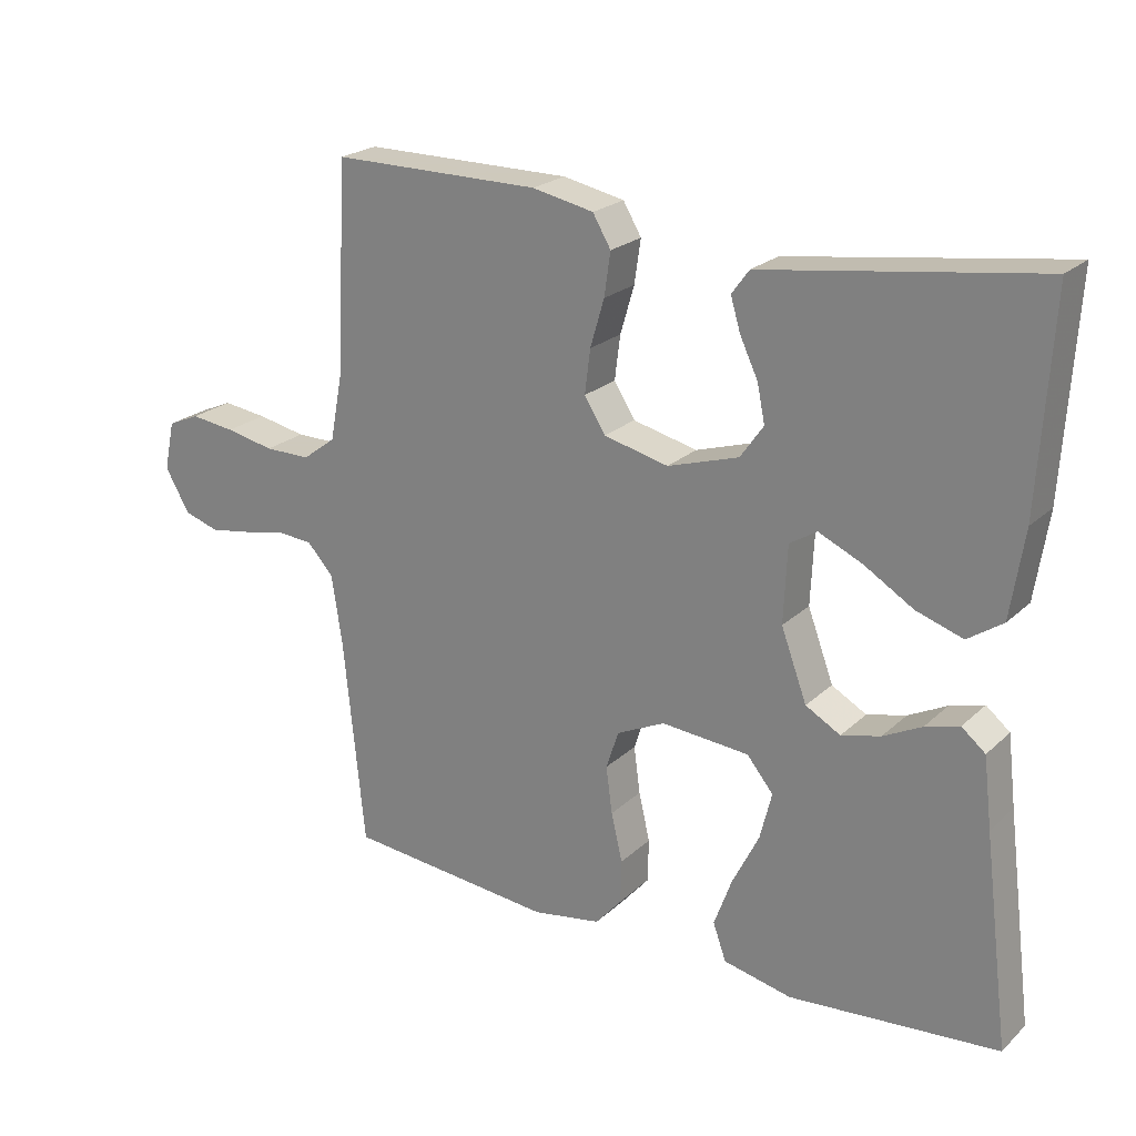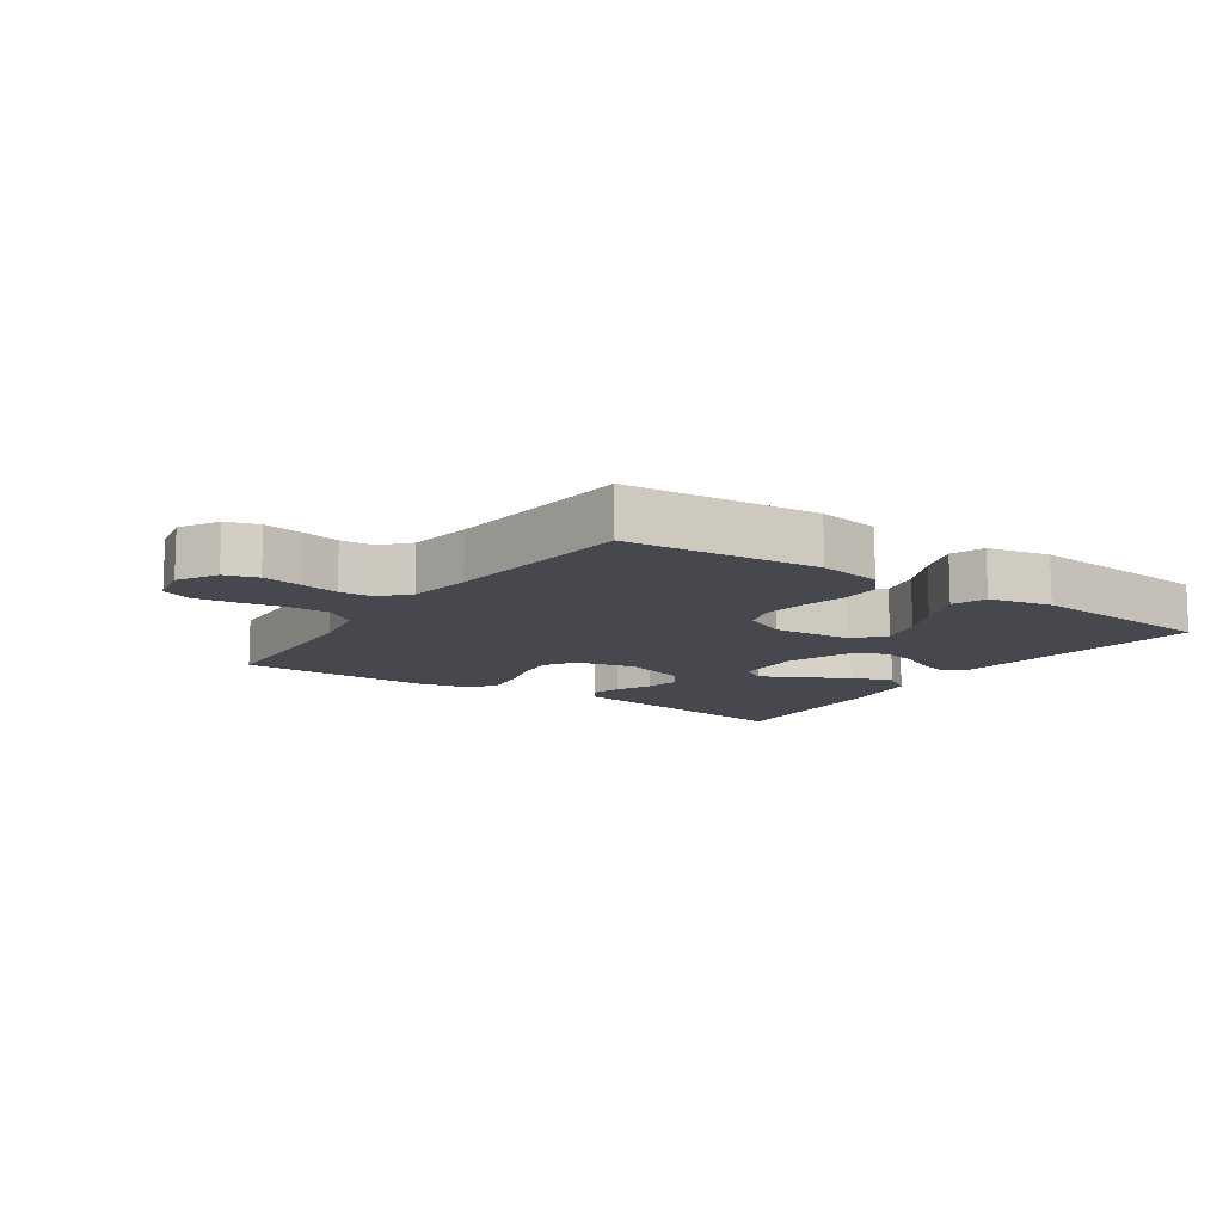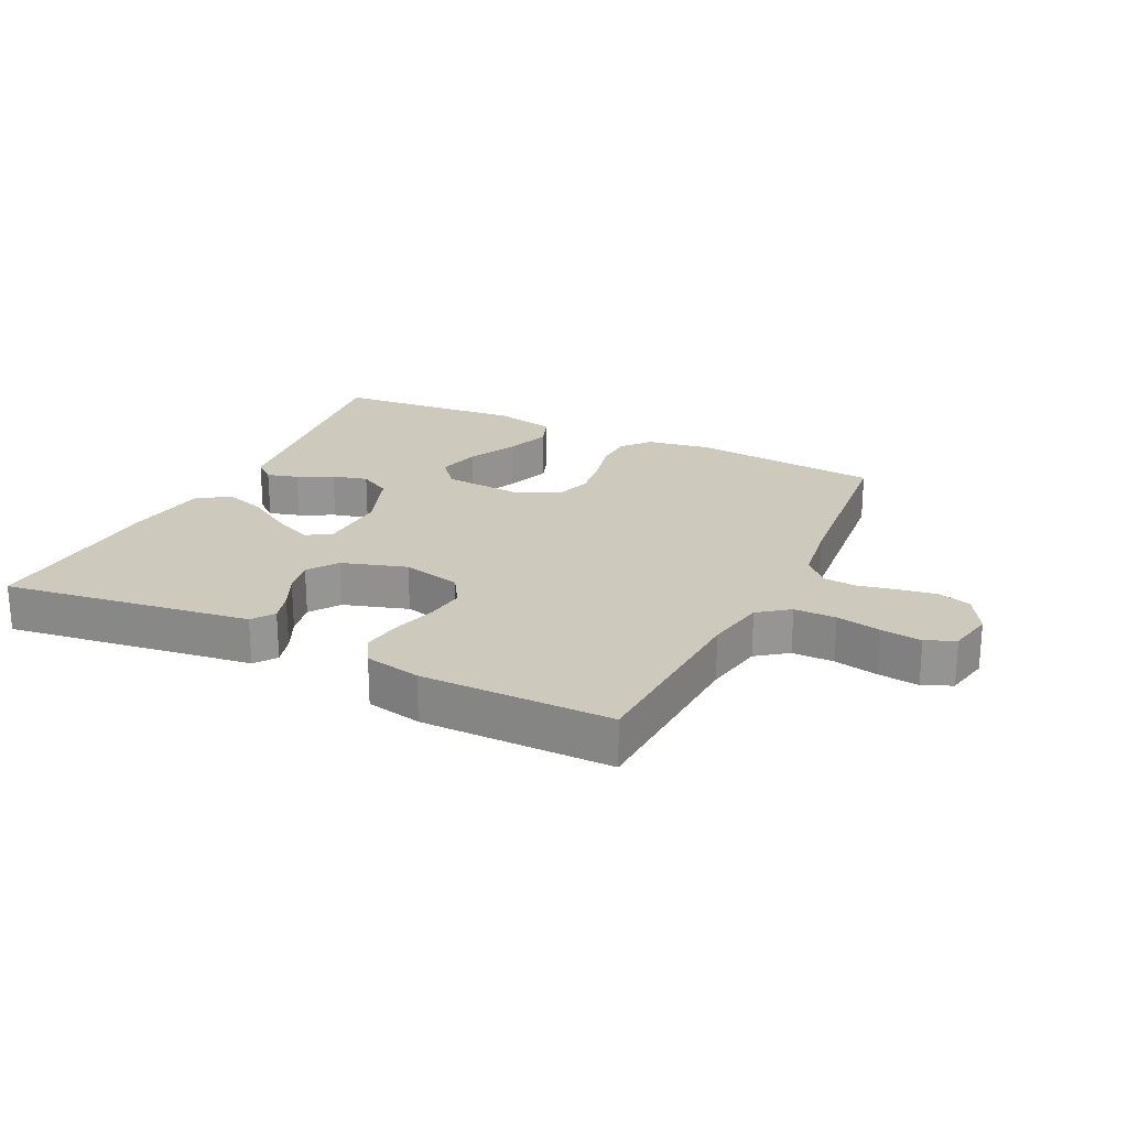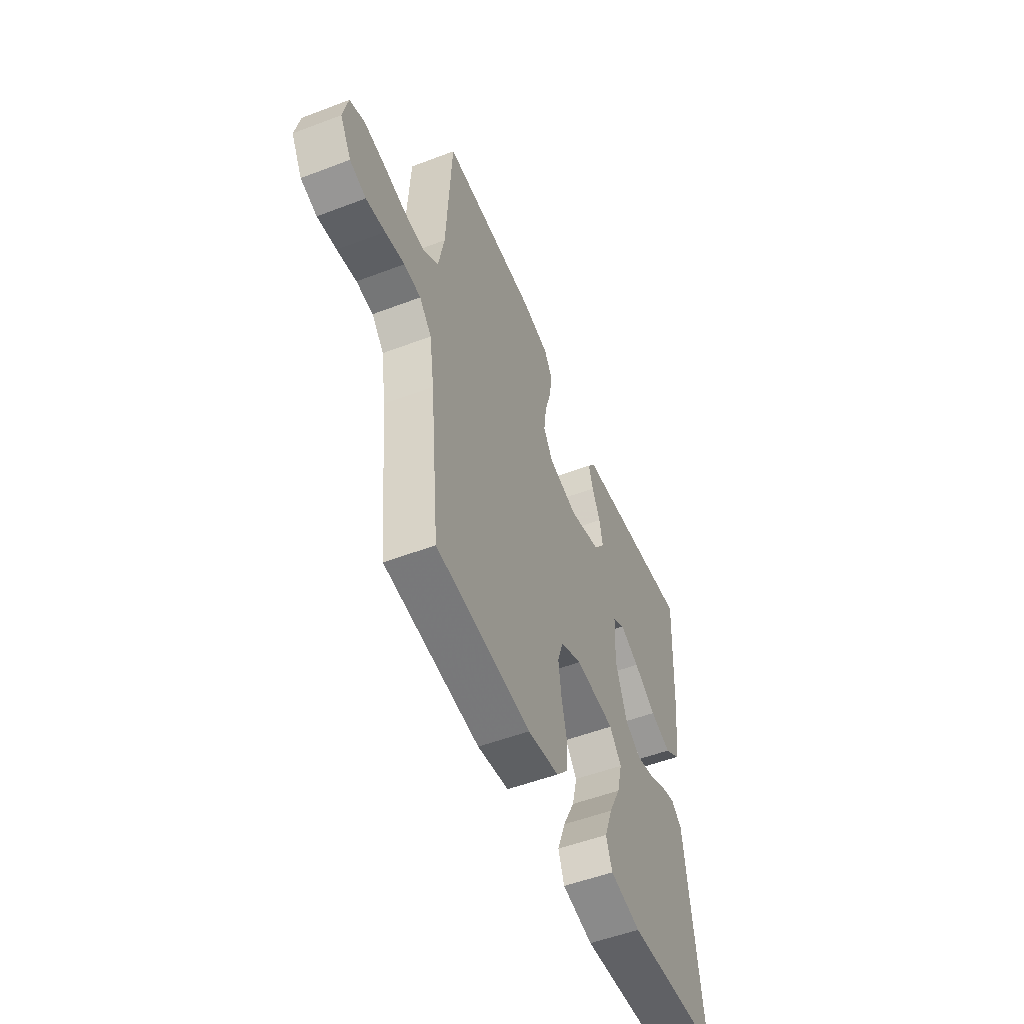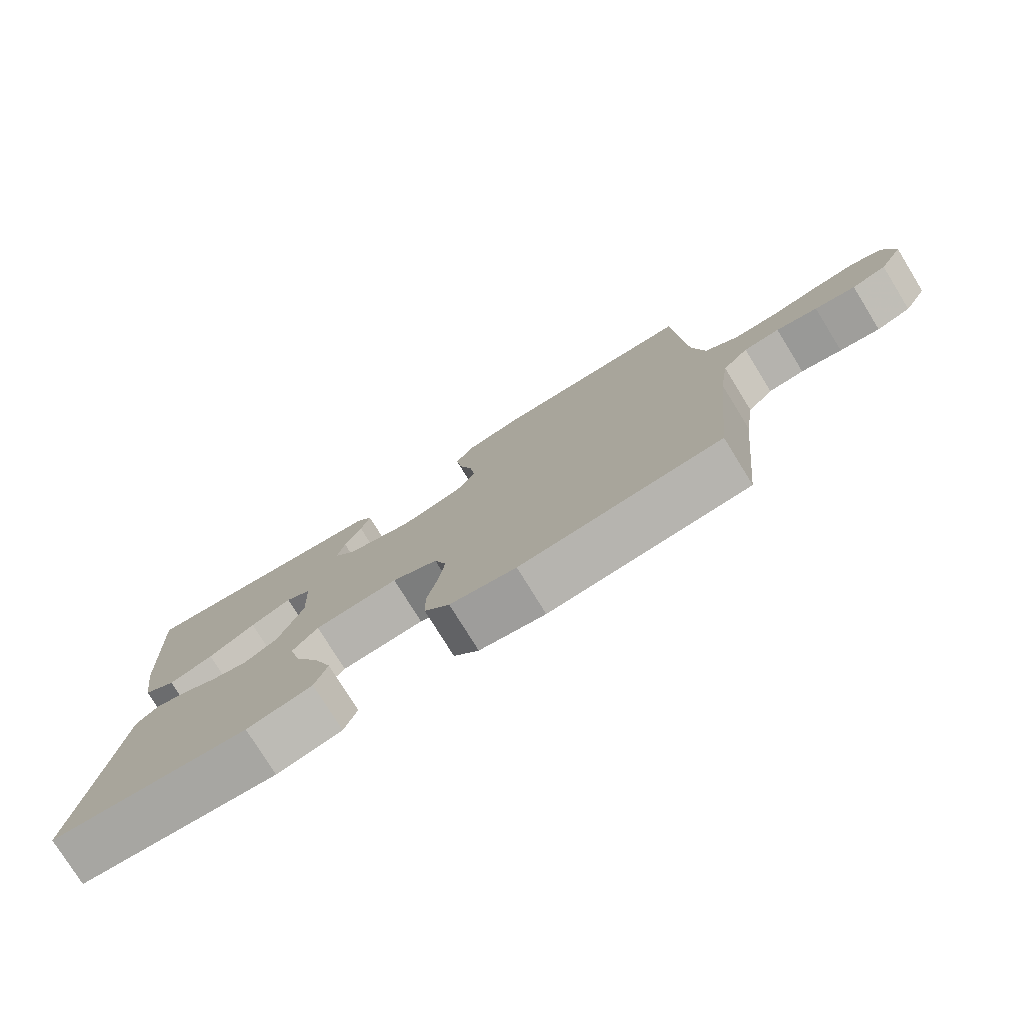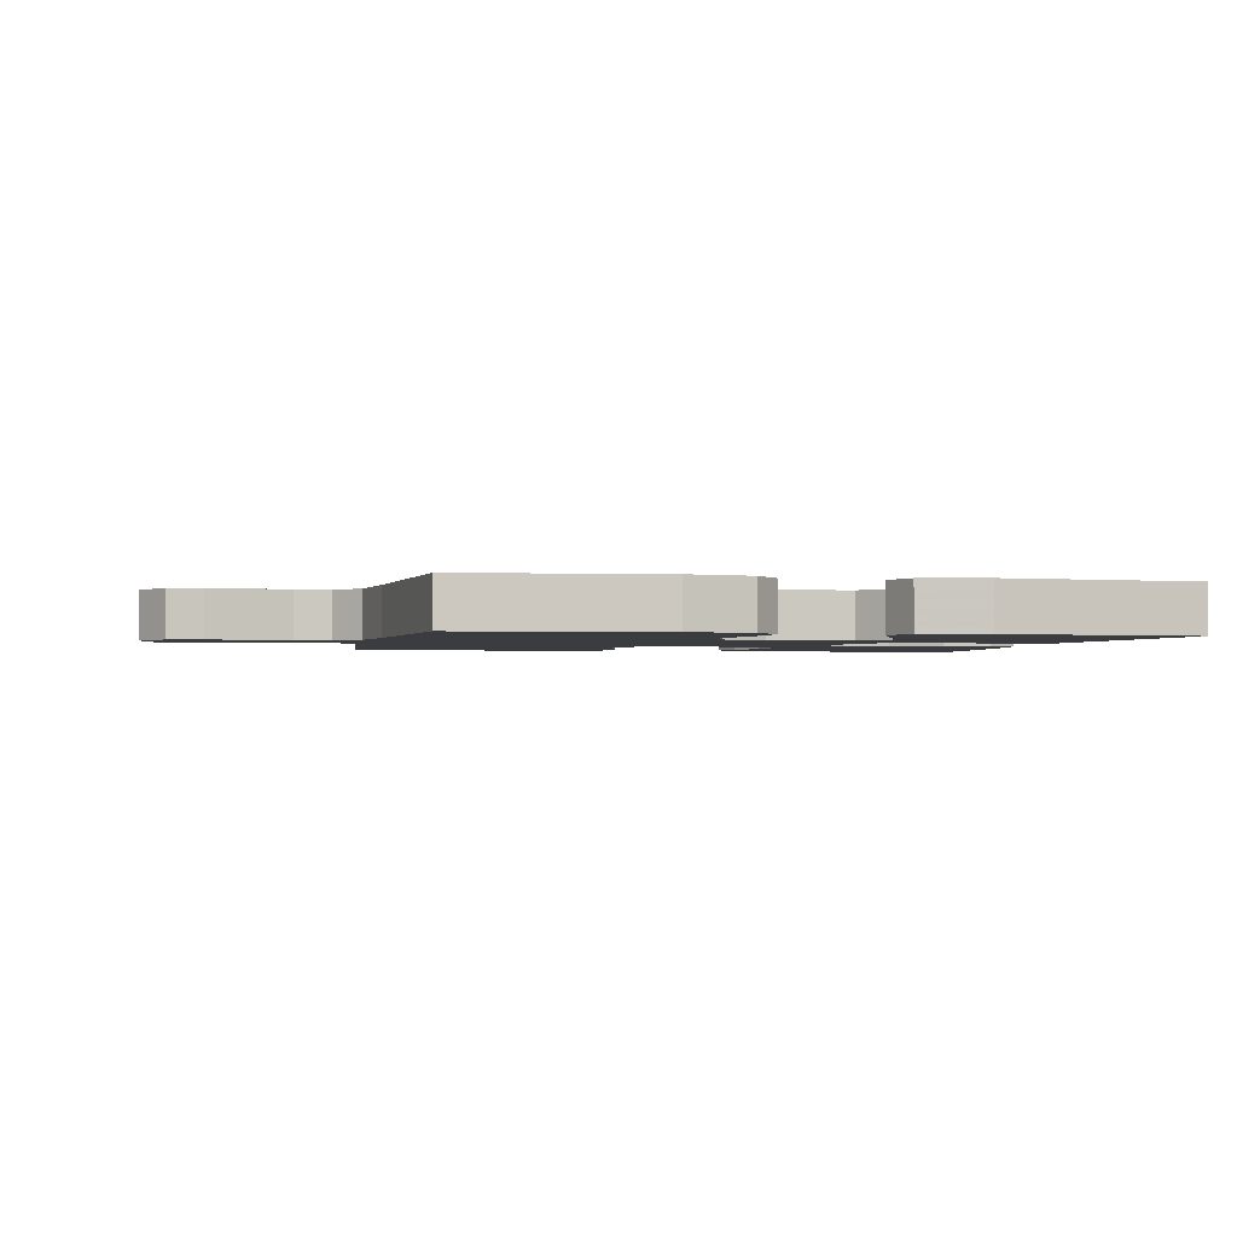
<metadata>
{"format":"obj","ext":"obj","renderer":"f3d","projection":"perspective","resolution":1024,"background":"white","views":[{"elev":22.6,"azim":-146.5,"up":"+Z"},{"elev":-11.7,"azim":145.6,"up":"+Y"},{"elev":22.7,"azim":25.9,"up":"+Y"},{"elev":-52.9,"azim":112.2,"up":"+Z"},{"elev":-77.4,"azim":31.7,"up":"+Z"},{"elev":-2.1,"azim":168.2,"up":"+Y"}]}
</metadata>
<code>
v -0.5 0.07 0.5
v -0.2 0.07 0.457
v -0.109 0.07 0.444
v -0.084 0.07 0.41
v -0.098 0.07 0.363
v -0.124 0.07 0.308
v -0.135 0.07 0.254
v -0.102 0.07 0.207
v 0 0.07 0.175
v 0.093 0.07 0.197
v 0.123 0.07 0.245
v 0.115 0.07 0.308
v 0.095 0.07 0.376
v 0.086 0.07 0.438
v 0.112 0.07 0.482
v 0.2 0.07 0.5
v 0.5 0.07 0.5
v 0.516 0.07 0.2
v 0.534 0.07 0.105
v 0.582 0.07 0.069
v 0.648 0.07 0.069
v 0.718 0.07 0.083
v 0.782 0.07 0.091
v 0.828 0.07 0.071
v 0.843 0.07 0
v 0.808 0.07 -0.061
v 0.757 0.07 -0.077
v 0.697 0.07 -0.067
v 0.636 0.07 -0.054
v 0.583 0.07 -0.058
v 0.545 0.07 -0.1
v 0.53 0.07 -0.2
v 0.5 0.07 -0.5
v 0.2 0.07 -0.528
v 0.101 0.07 -0.511
v 0.063 0.07 -0.467
v 0.062 0.07 -0.405
v 0.078 0.07 -0.336
v 0.087 0.07 -0.269
v 0.069 0.07 -0.214
v 0 0.07 -0.181
v -0.126 0.07 -0.191
v -0.164 0.07 -0.237
v -0.147 0.07 -0.305
v -0.109 0.07 -0.381
v -0.083 0.07 -0.452
v -0.102 0.07 -0.505
v -0.2 0.07 -0.526
v -0.5 0.07 -0.5
v -0.462 0.07 -0.2
v -0.45 0.07 -0.1
v -0.416 0.07 -0.072
v -0.367 0.07 -0.086
v -0.312 0.07 -0.114
v -0.256 0.07 -0.128
v -0.206 0.07 -0.1
v -0.169 0.07 0
v -0.174 0.07 0.11
v -0.213 0.07 0.134
v -0.275 0.07 0.106
v -0.346 0.07 0.063
v -0.413 0.07 0.041
v -0.463 0.07 0.075
v -0.482 0.07 0.2
v -0.5 0 0.5
v -0.2 0 0.457
v -0.109 0 0.444
v -0.084 0 0.41
v -0.098 0 0.363
v -0.124 0 0.308
v -0.135 0 0.254
v -0.102 0 0.207
v 0 0 0.175
v 0.093 0 0.197
v 0.123 0 0.245
v 0.115 0 0.308
v 0.095 0 0.376
v 0.086 0 0.438
v 0.112 0 0.482
v 0.2 0 0.5
v 0.5 0 0.5
v 0.516 0 0.2
v 0.534 0 0.105
v 0.582 0 0.069
v 0.648 0 0.069
v 0.718 0 0.083
v 0.782 0 0.091
v 0.828 0 0.071
v 0.843 0 0
v 0.808 0 -0.061
v 0.757 0 -0.077
v 0.697 0 -0.067
v 0.636 0 -0.054
v 0.583 0 -0.058
v 0.545 0 -0.1
v 0.53 0 -0.2
v 0.5 0 -0.5
v 0.2 0 -0.528
v 0.101 0 -0.511
v 0.063 0 -0.467
v 0.062 0 -0.405
v 0.078 0 -0.336
v 0.087 0 -0.269
v 0.069 0 -0.214
v 0 0 -0.181
v -0.126 0 -0.191
v -0.164 0 -0.237
v -0.147 0 -0.305
v -0.109 0 -0.381
v -0.083 0 -0.452
v -0.102 0 -0.505
v -0.2 0 -0.526
v -0.5 0 -0.5
v -0.462 0 -0.2
v -0.45 0 -0.1
v -0.416 0 -0.072
v -0.367 0 -0.086
v -0.312 0 -0.114
v -0.256 0 -0.128
v -0.206 0 -0.1
v -0.169 0 0
v -0.174 0 0.11
v -0.213 0 0.134
v -0.275 0 0.106
v -0.346 0 0.063
v -0.413 0 0.041
v -0.463 0 0.075
v -0.482 0 0.2
f 64 1 2
f 63 64 2
f 62 63 2
f 61 62 2
f 60 61 2
f 4 5 6
f 3 4 6
f 2 3 6
f 60 2 6
f 59 60 6
f 58 59 6 7
f 57 58 7 8
f 52 53 54
f 51 52 54
f 50 51 54
f 50 54 55
f 49 50 55
f 48 49 55
f 47 48 55
f 46 47 55
f 45 46 55
f 44 45 55
f 43 44 55 56
f 36 37 38
f 35 36 38
f 34 35 38
f 33 34 38
f 32 33 38
f 31 32 38 39
f 30 31 39 40
f 27 28 29
f 26 27 29
f 25 26 29
f 24 25 29
f 23 24 29
f 22 23 29
f 21 22 29
f 20 21 29 30
f 30 40 41
f 20 30 41
f 19 20 41
f 16 17 18
f 15 16 18
f 14 15 18
f 13 14 18
f 12 13 18
f 11 12 18 19
f 57 8 9
f 57 9 10
f 56 57 10
f 43 56 10
f 42 43 10
f 19 41 42
f 11 19 42
f 10 11 42
f 66 65 128
f 66 128 127
f 66 127 126
f 66 126 125
f 66 125 124
f 70 69 68
f 70 68 67
f 70 67 66
f 70 66 124
f 70 124 123
f 71 70 123 122
f 72 71 122 121
f 118 117 116
f 118 116 115
f 118 115 114
f 119 118 114
f 119 114 113
f 119 113 112
f 119 112 111
f 119 111 110
f 119 110 109
f 119 109 108
f 120 119 108 107
f 102 101 100
f 102 100 99
f 102 99 98
f 102 98 97
f 102 97 96
f 103 102 96 95
f 104 103 95 94
f 93 92 91
f 93 91 90
f 93 90 89
f 93 89 88
f 93 88 87
f 93 87 86
f 93 86 85
f 94 93 85 84
f 105 104 94
f 105 94 84
f 105 84 83
f 82 81 80
f 82 80 79
f 82 79 78
f 82 78 77
f 82 77 76
f 83 82 76 75
f 73 72 121
f 74 73 121
f 74 121 120
f 74 120 107
f 74 107 106
f 106 105 83
f 106 83 75
f 106 75 74
f 1 65 66 2
f 2 66 67 3
f 3 67 68 4
f 4 68 69 5
f 5 69 70 6
f 6 70 71 7
f 7 71 72 8
f 8 72 73 9
f 9 73 74 10
f 10 74 75 11
f 11 75 76 12
f 12 76 77 13
f 13 77 78 14
f 14 78 79 15
f 15 79 80 16
f 16 80 81 17
f 17 81 82 18
f 18 82 83 19
f 19 83 84 20
f 20 84 85 21
f 21 85 86 22
f 22 86 87 23
f 23 87 88 24
f 24 88 89 25
f 25 89 90 26
f 26 90 91 27
f 27 91 92 28
f 28 92 93 29
f 29 93 94 30
f 30 94 95 31
f 31 95 96 32
f 32 96 97 33
f 33 97 98 34
f 34 98 99 35
f 35 99 100 36
f 36 100 101 37
f 37 101 102 38
f 38 102 103 39
f 39 103 104 40
f 40 104 105 41
f 41 105 106 42
f 42 106 107 43
f 43 107 108 44
f 44 108 109 45
f 45 109 110 46
f 46 110 111 47
f 47 111 112 48
f 48 112 113 49
f 49 113 114 50
f 50 114 115 51
f 51 115 116 52
f 52 116 117 53
f 53 117 118 54
f 54 118 119 55
f 55 119 120 56
f 56 120 121 57
f 57 121 122 58
f 58 122 123 59
f 59 123 124 60
f 60 124 125 61
f 61 125 126 62
f 62 126 127 63
f 63 127 128 64
f 64 128 65 1

</code>
